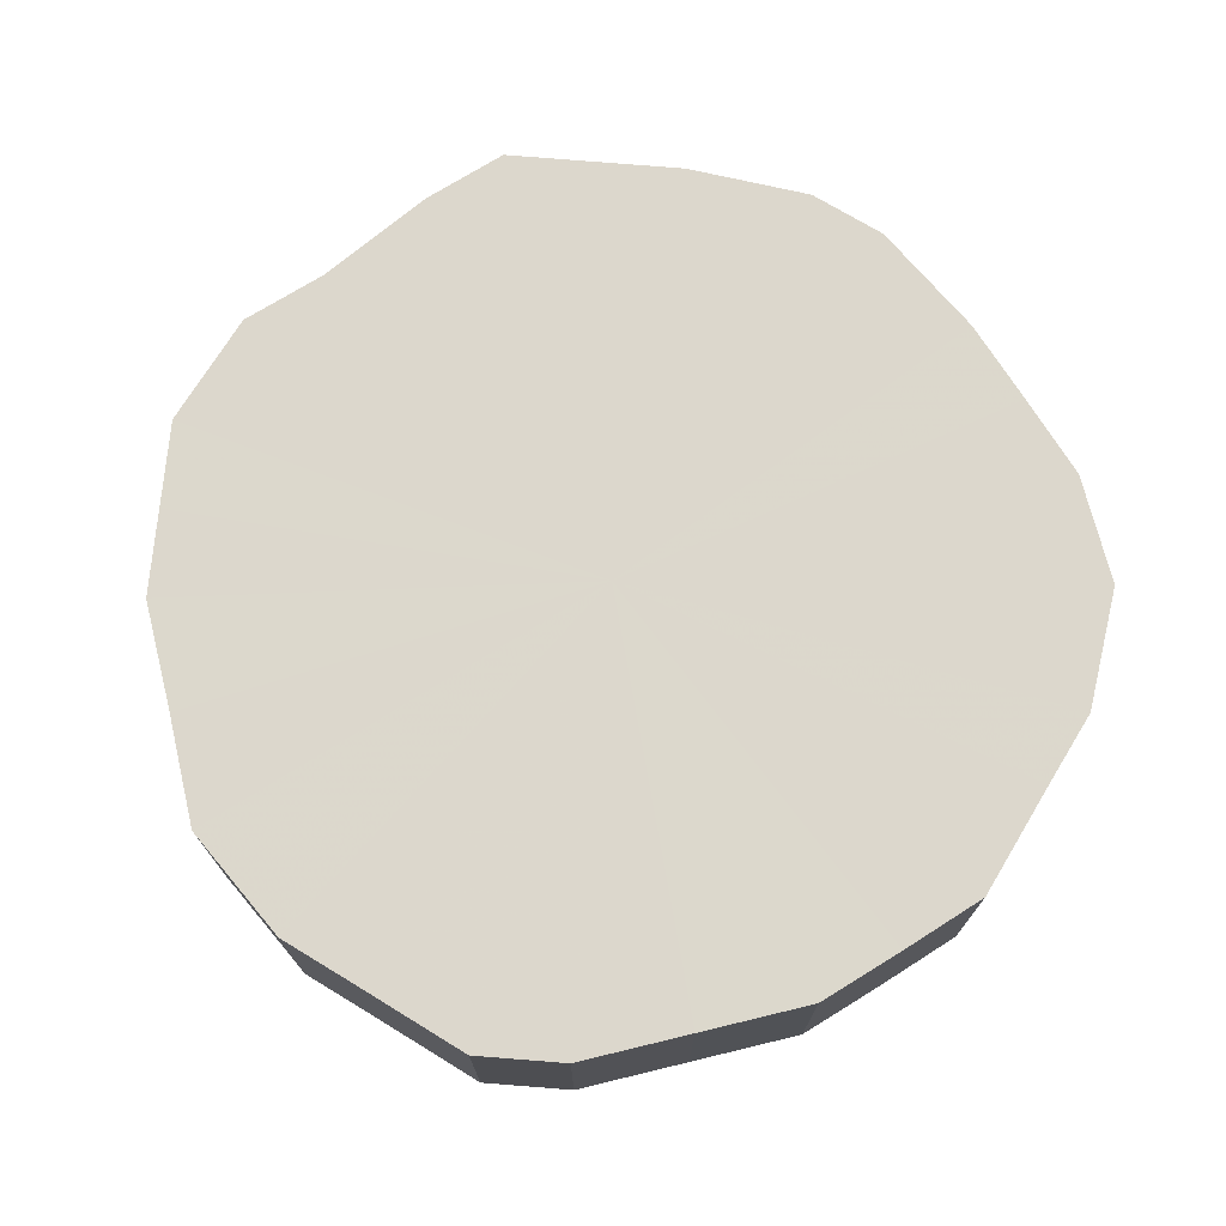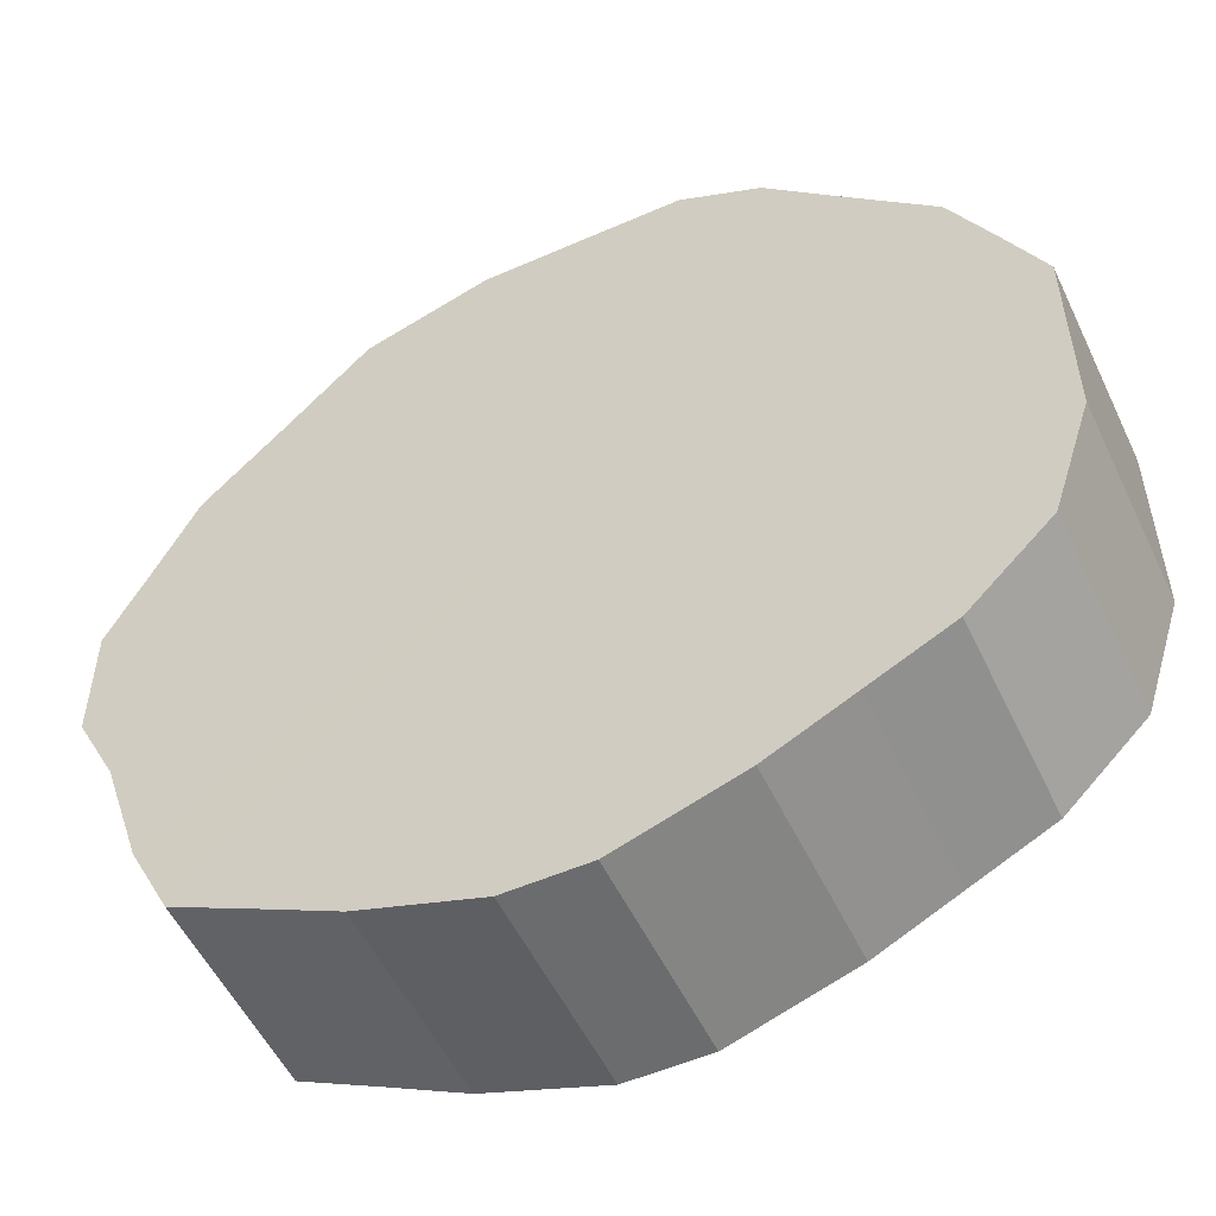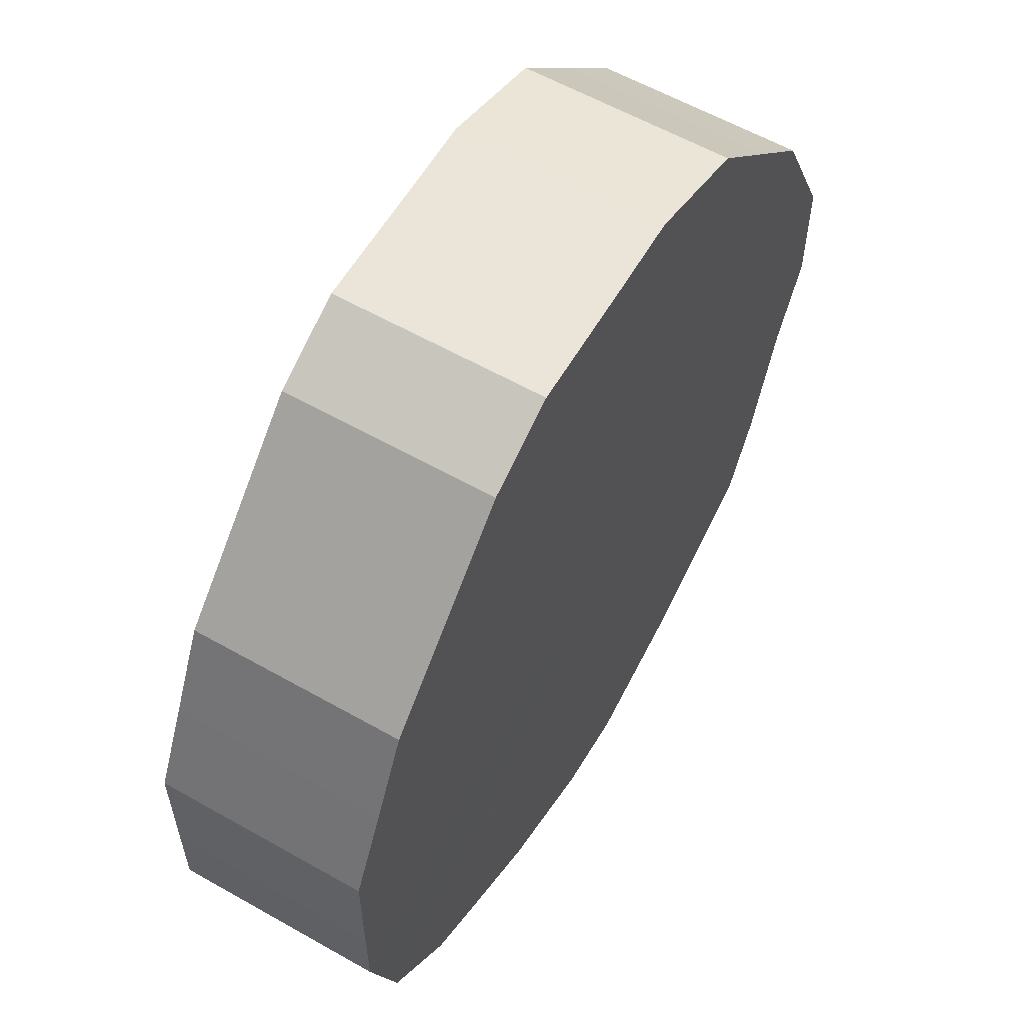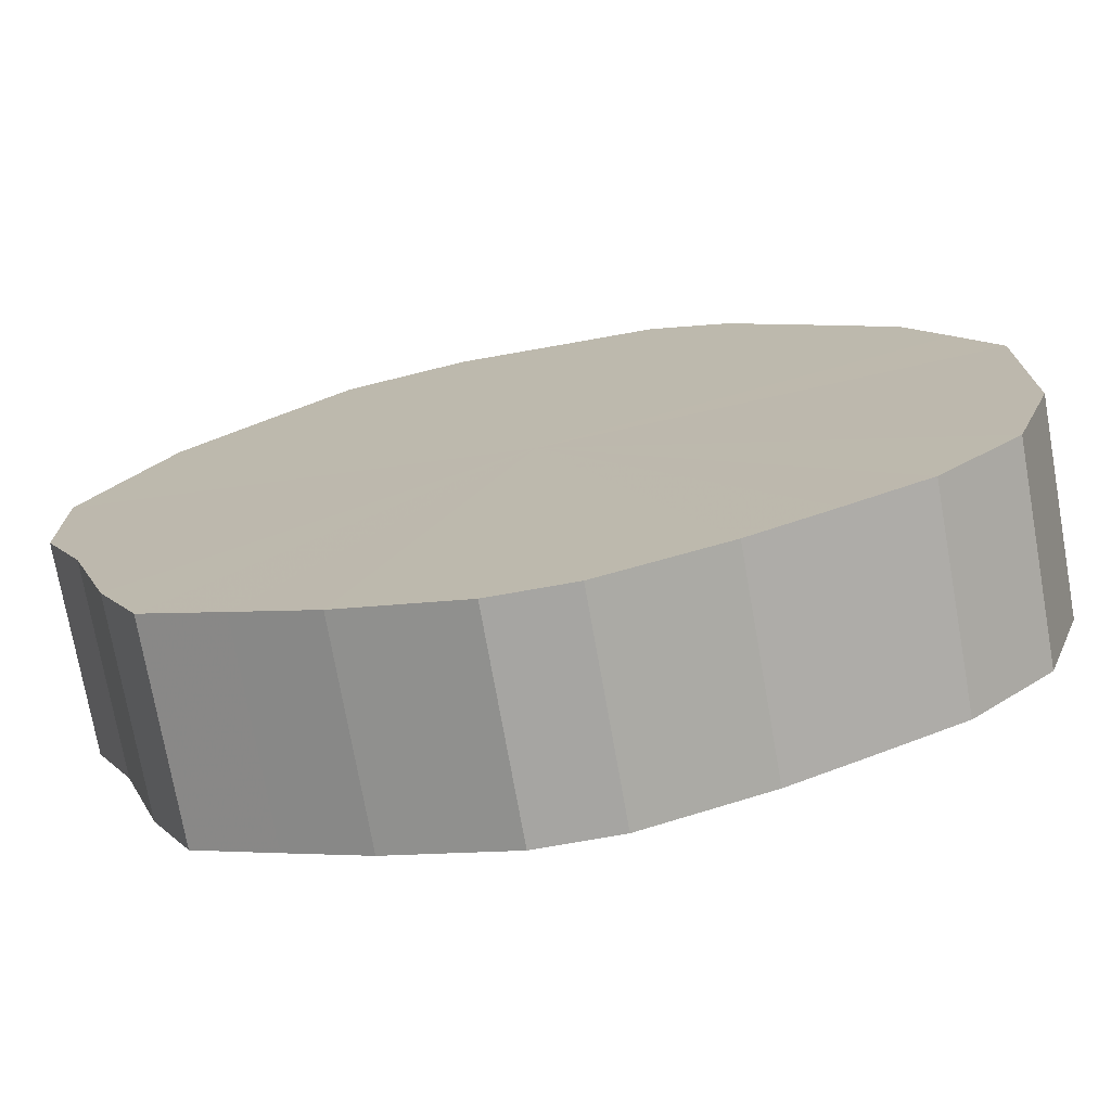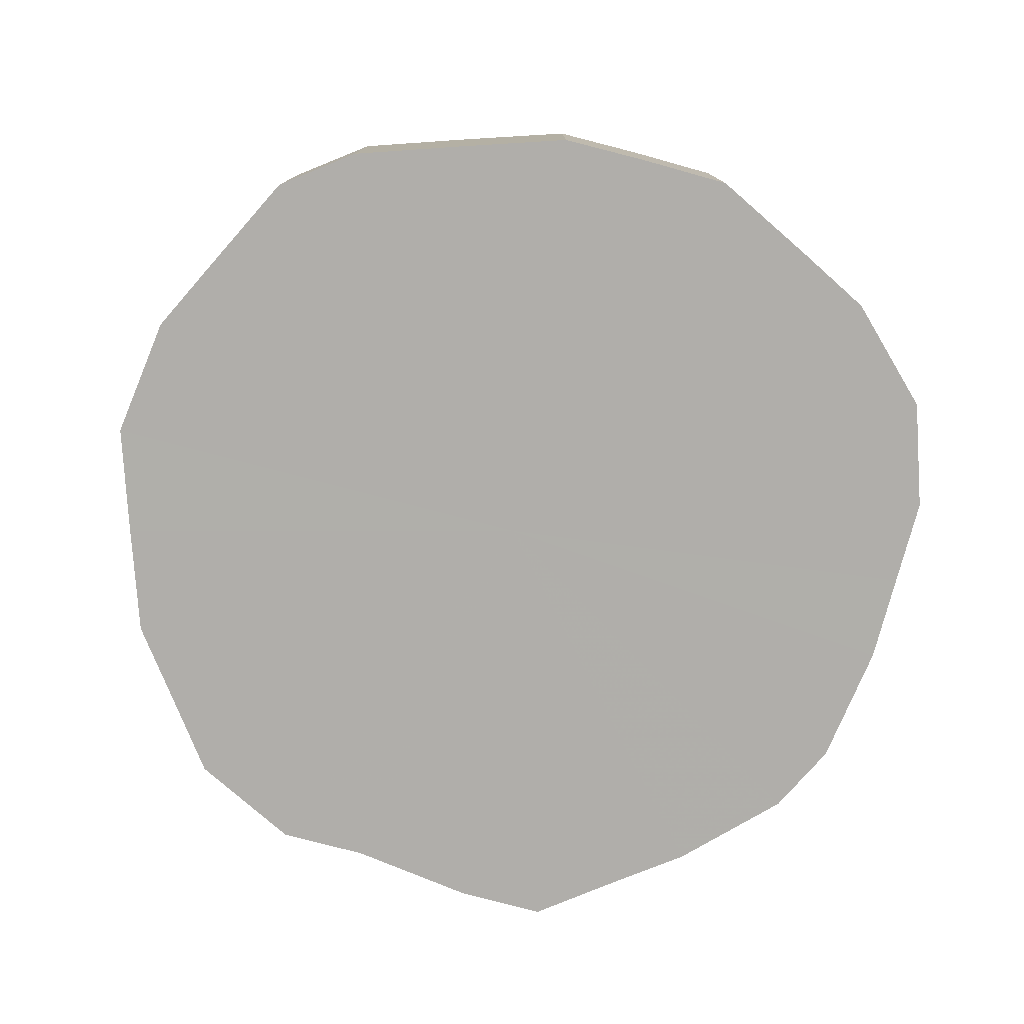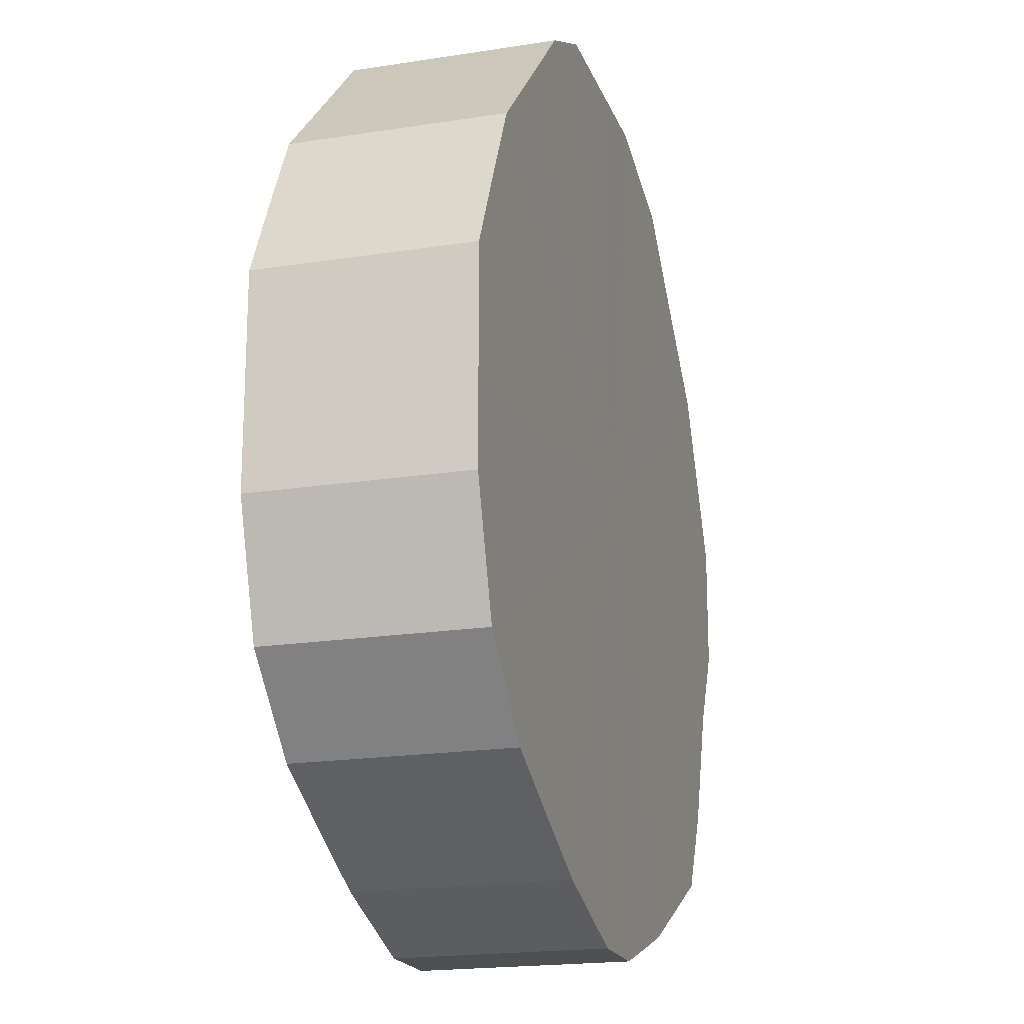
<metadata>
{"format":"obj","ext":"obj","renderer":"f3d","projection":"perspective","resolution":1024,"background":"white","views":[{"elev":72.8,"azim":-148.6,"up":"+Z"},{"elev":-53.6,"azim":-154.9,"up":"+Y"},{"elev":59.2,"azim":-59.8,"up":"+Y"},{"elev":-73.9,"azim":-169.9,"up":"+Y"},{"elev":-77.9,"azim":-131.3,"up":"+Z"},{"elev":-19.1,"azim":-73.5,"up":"+Y"}]}
</metadata>
<code>
o 28482
v 2222 1872 14.8
v 2222 1872 14.8
v 2222 1872 14.75
v 2222 1871 14.8
v 2222 1872 14.75
v 2222 1872 14.8
v 2222 1872 14.75
v 2222 1871 14.8
v 2222 1871 14.75
v 2222 1871 14.8
v 2222 1871 14.75
v 2222 1871 14.8
v 2222 1871 14.75
v 2222 1871 14.8
v 2222 1871 14.75
v 2222 1871 14.8
v 2222 1871 14.75
v 2222 1871 14.8
v 2222 1871 14.75
v 2222 1871 14.8
v 2222 1871 14.75
v 2222 1871 14.8
v 2222 1871 14.75
v 2222 1871 14.8
v 2222 1871 14.75
v 2222 1871 14.8
v 2222 1871 14.75
v 2222 1871 14.8
v 2222 1871 14.75
v 2222 1871 14.8
v 2222 1871 14.75
v 2222 1871 14.8
v 2222 1871 14.75
v 2222 1871 14.8
v 2222 1871 14.75
v 2222 1871 14.8
v 2222 1871 14.75
v 2222 1871 14.8
v 2222 1871 14.75
v 2222 1871 14.8
v 2222 1871 14.75
v 2222 1871 14.8
v 2222 1871 14.75
v 2222 1871 14.8
v 2222 1871 14.75
v 2222 1871 14.8
v 2222 1871 14.75
v 2222 1871 14.8
v 2222 1871 14.75
v 2222 1871 14.8
v 2222 1871 14.75
v 2222 1871 14.8
v 2222 1871 14.75
v 2222 1871 14.75
v 2222 1872 14.75
v 2222 1872 14.8
v 2222 1872 14.75
v 2222 1871 14.8
v 2222 1871 14.75
v 2222 1872 14.75
v 2222 1872 14.8
v 2222 1871 14.75
v 2222 1872 14.8
v 2222 1871 14.8
v 2222 1871 14.75
v 2222 1871 14.75
v 2222 1871 14.8
v 2222 1871 14.75
v 2222 1871 14.8
v 2222 1871 14.8
v 2222 1871 14.75
v 2222 1871 14.75
v 2222 1871 14.8
v 2222 1871 14.75
v 2222 1871 14.8
v 2222 1871 14.8
v 2222 1871 14.75
v 2222 1871 14.75
v 2222 1871 14.8
v 2222 1871 14.75
v 2222 1871 14.8
v 2222 1871 14.8
v 2222 1871 14.75
v 2222 1871 14.75
v 2222 1871 14.8
v 2222 1871 14.75
v 2222 1871 14.8
v 2222 1871 14.8
v 2222 1871 14.75
v 2222 1871 14.75
v 2222 1871 14.8
v 2222 1871 14.75
v 2222 1871 14.8
v 2222 1871 14.8
v 2222 1871 14.75
v 2222 1871 14.75
v 2222 1871 14.8
v 2222 1871 14.75
v 2222 1871 14.8
v 2222 1871 14.8
v 2222 1871 14.75
v 2222 1871 14.75
v 2222 1871 14.8
v 2222 1871 14.75
v 2222 1871 14.8
v 2222 1871 14.8
v 2222 1871 14.75
v 2222 1871 14.8
v 2222 1871 14.8
v 2222 1872 14.8
v 2222 1872 14.8
v 2222 1871 14.8
v 2222 1872 14.8
v 2222 1871 14.8
v 2222 1871 14.8
v 2222 1871 14.8
v 2222 1871 14.8
v 2222 1871 14.8
v 2222 1871 14.8
v 2222 1871 14.8
v 2222 1871 14.8
v 2222 1871 14.8
v 2222 1871 14.8
v 2222 1871 14.8
v 2222 1871 14.8
v 2222 1871 14.8
v 2222 1871 14.8
v 2222 1871 14.8
v 2222 1871 14.8
v 2222 1871 14.8
v 2222 1871 14.8
v 2222 1871 14.8
v 2222 1871 14.8
v 2222 1871 14.8
v 2222 1871 14.8
v 2222 1871 14.8
v 2222 1871 14.75
v 2222 1872 14.75
v 2222 1872 14.75
v 2222 1872 14.75
v 2222 1871 14.75
v 2222 1871 14.75
v 2222 1871 14.75
v 2222 1871 14.75
v 2222 1871 14.75
v 2222 1871 14.75
v 2222 1871 14.75
v 2222 1871 14.75
v 2222 1871 14.75
v 2222 1871 14.75
v 2222 1871 14.75
v 2222 1871 14.75
v 2222 1871 14.75
v 2222 1871 14.75
v 2222 1871 14.75
v 2222 1871 14.75
v 2222 1871 14.75
v 2222 1871 14.75
v 2222 1871 14.75
v 2222 1871 14.75
v 2222 1871 14.75
v 2222 1871 14.75
v 2222 1871 14.75
v 2222 1871 14.75
f 1 2 3
f 2 4 5
f 6 1 7
f 4 8 9
f 10 6 11
f 8 12 13
f 14 10 15
f 12 16 17
f 18 14 19
f 16 20 21
f 22 18 23
f 20 24 25
f 26 22 27
f 24 28 29
f 30 26 31
f 28 32 33
f 34 30 35
f 32 36 37
f 38 34 39
f 36 40 41
f 42 38 43
f 40 44 45
f 46 42 47
f 44 48 49
f 50 46 51
f 48 52 53
f 52 50 54
f 55 56 57
f 57 58 59
f 60 61 55
f 62 63 60
f 59 64 65
f 66 67 62
f 68 69 66
f 65 70 71
f 72 73 68
f 74 75 72
f 71 76 77
f 78 79 74
f 80 81 78
f 77 82 83
f 84 85 80
f 86 87 84
f 83 88 89
f 90 91 86
f 92 93 90
f 89 94 95
f 96 97 92
f 98 99 96
f 95 100 101
f 102 103 98
f 104 105 102
f 101 106 107
f 107 108 104
f 109 110 111
f 109 112 110
f 109 111 113
f 109 114 112
f 109 113 115
f 109 116 114
f 109 115 117
f 109 118 116
f 109 117 119
f 109 120 118
f 109 119 121
f 109 122 120
f 109 121 123
f 109 124 122
f 109 123 125
f 109 126 124
f 109 125 127
f 109 128 126
f 109 127 129
f 109 130 128
f 109 129 131
f 109 132 130
f 109 131 133
f 109 134 132
f 109 133 135
f 109 136 134
f 109 135 136
f 137 138 139
f 137 140 138
f 137 139 141
f 137 142 140
f 137 141 143
f 137 144 142
f 137 143 145
f 137 146 144
f 137 145 147
f 137 148 146
f 137 147 149
f 137 150 148
f 137 149 151
f 137 152 150
f 137 151 153
f 137 154 152
f 137 153 155
f 137 156 154
f 137 155 157
f 137 158 156
f 137 157 159
f 137 160 158
f 137 159 161
f 137 162 160
f 137 161 163
f 137 164 162
f 137 163 164

</code>
